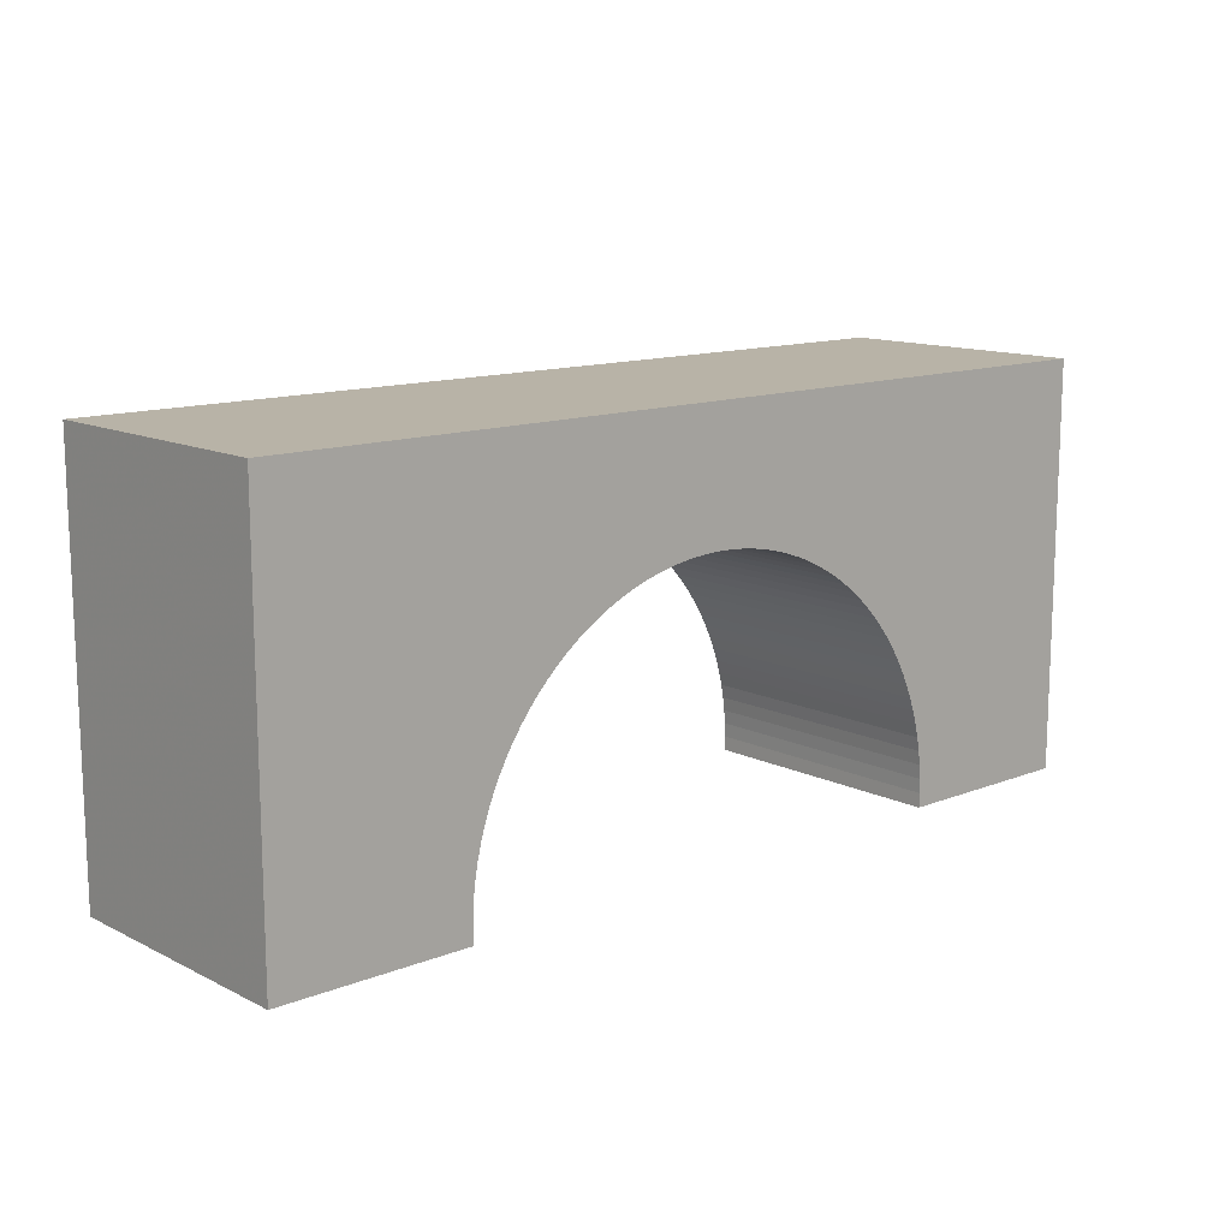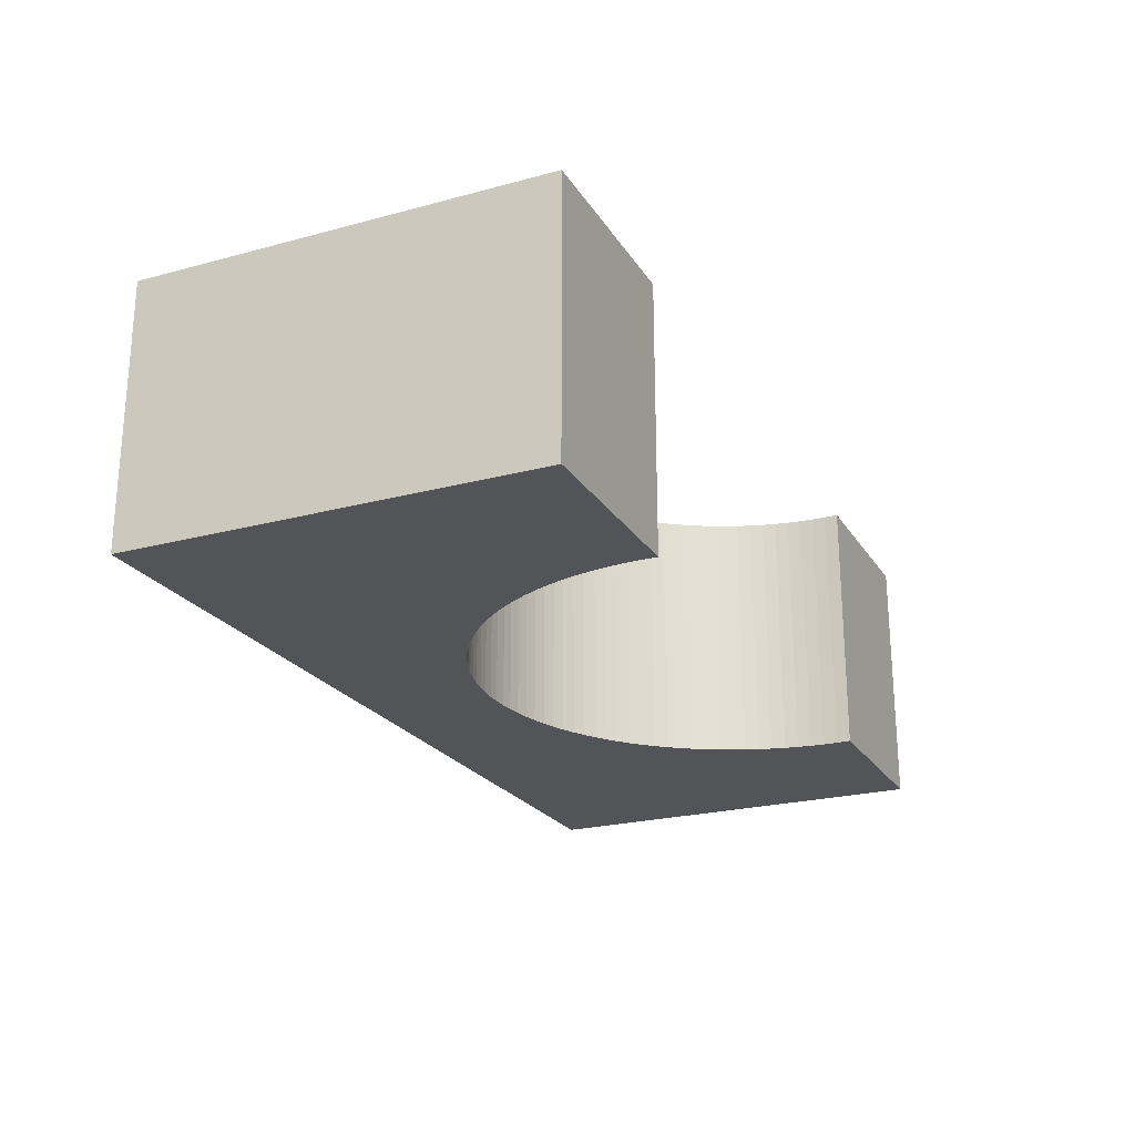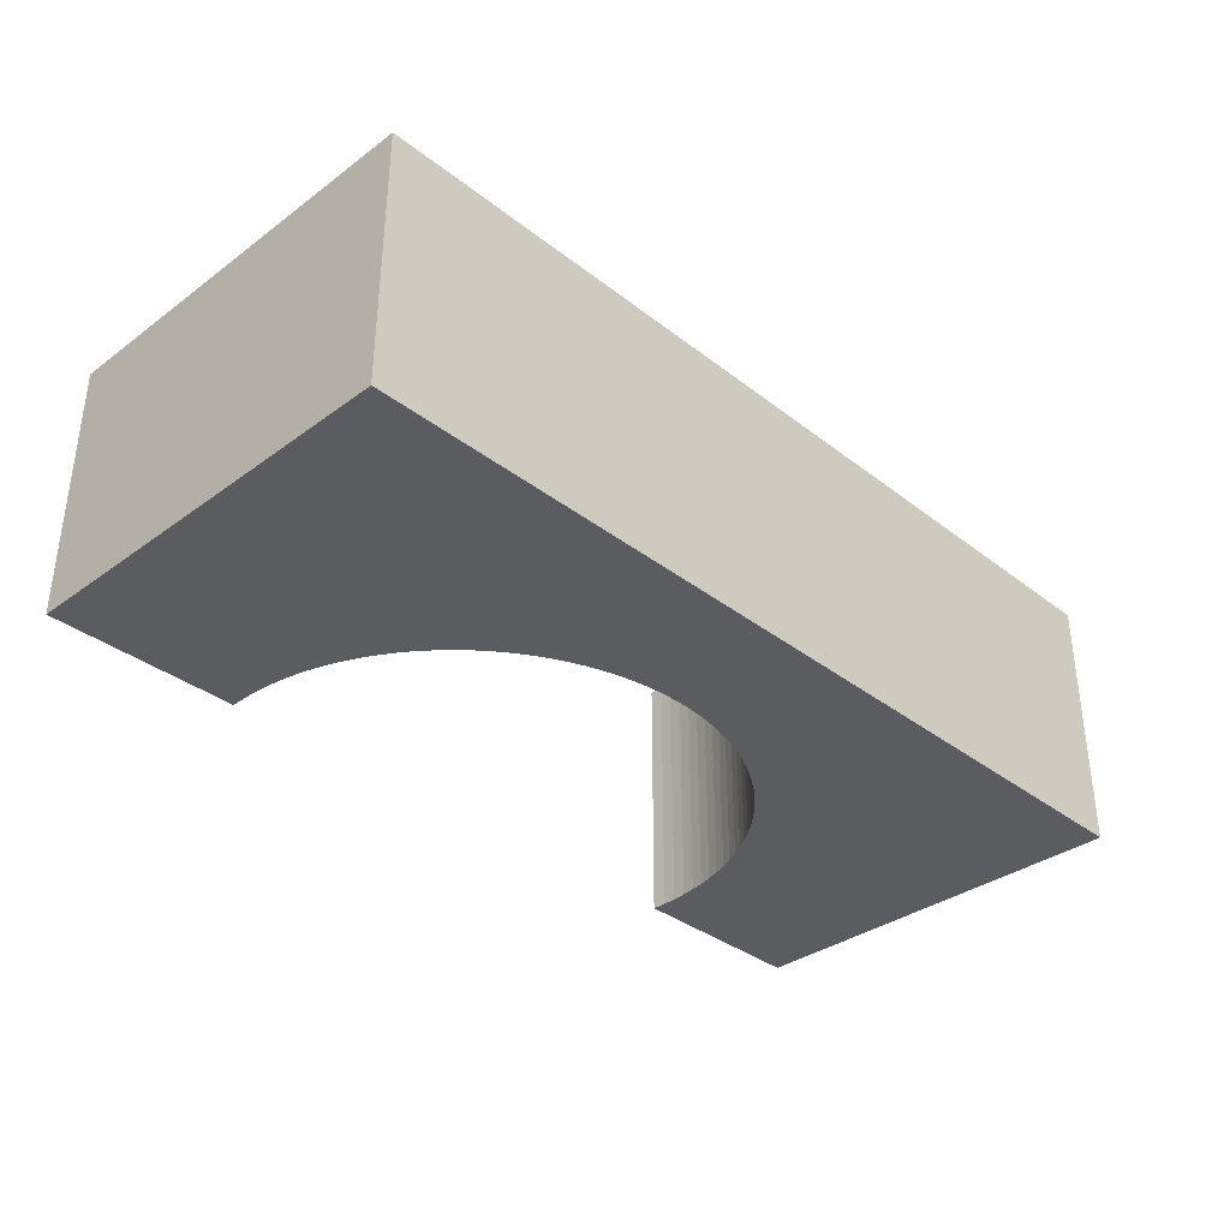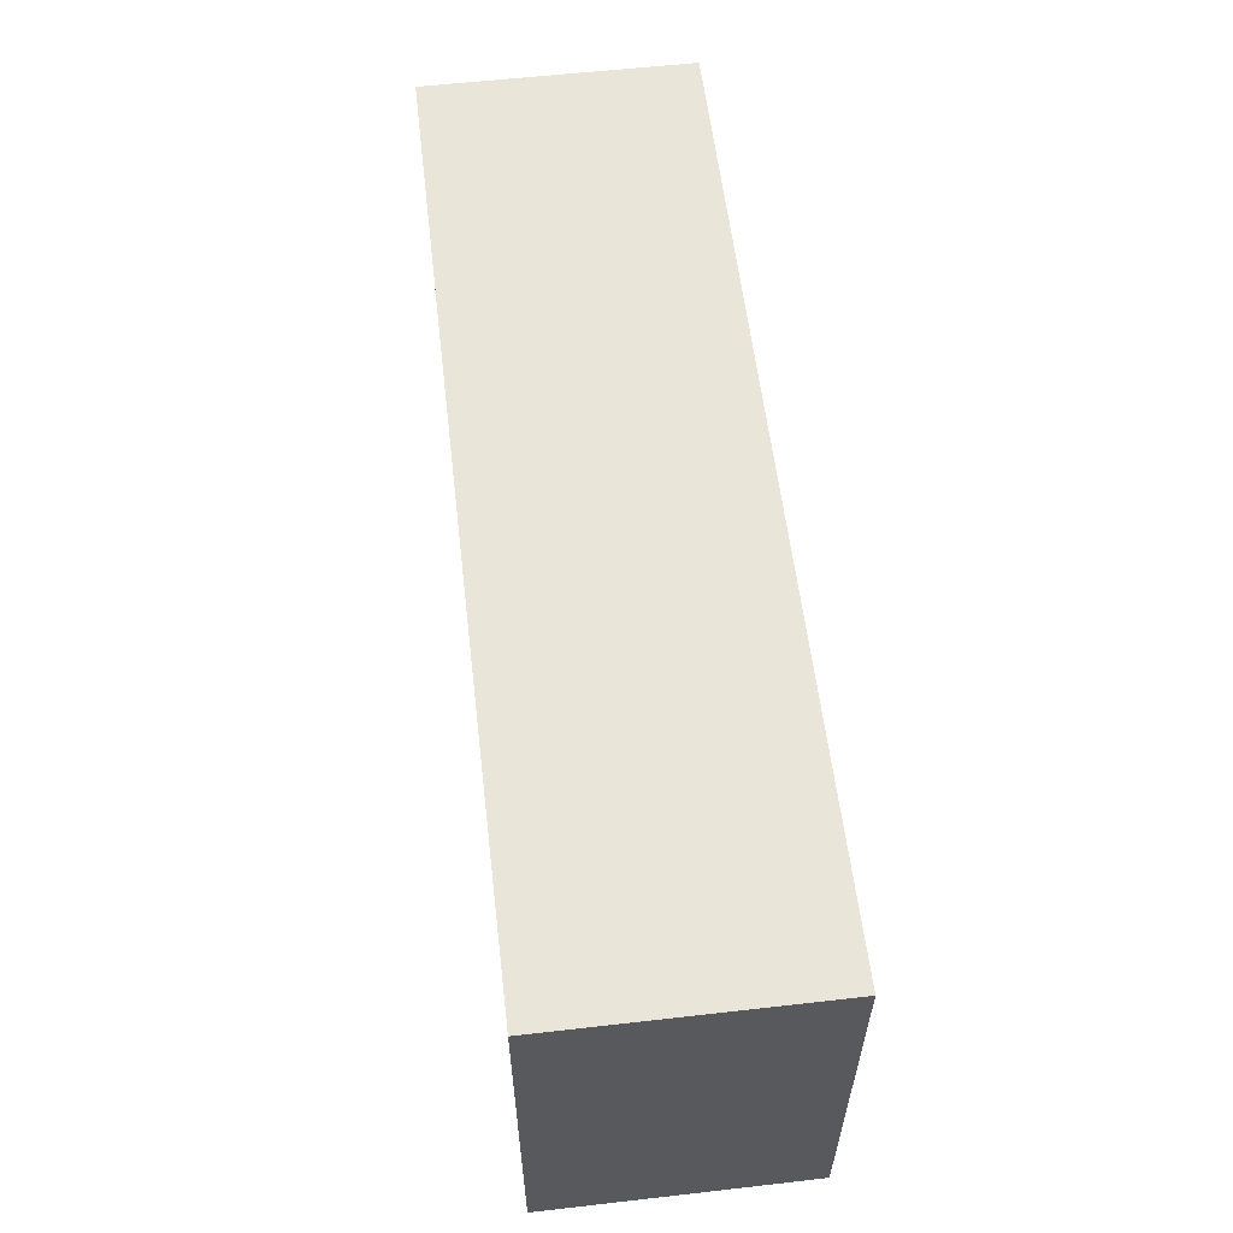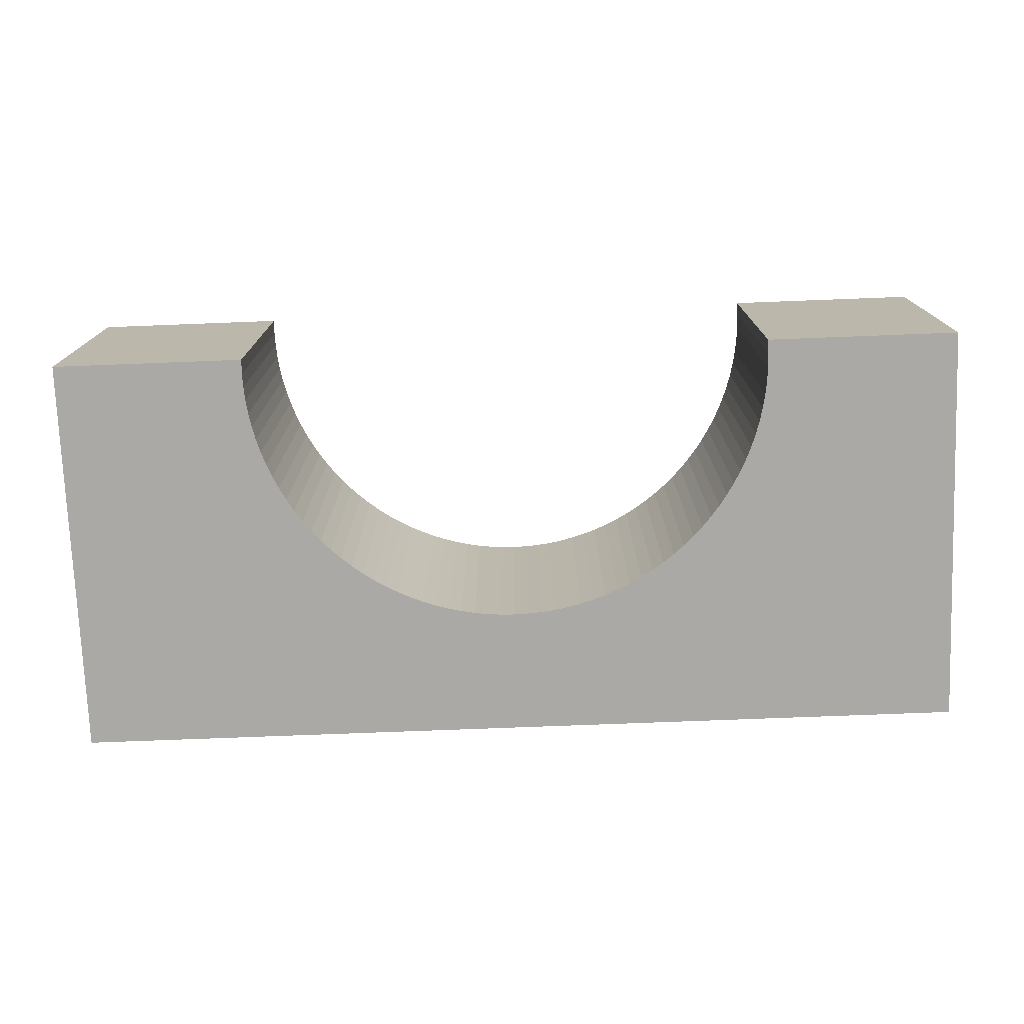
<metadata>
{"format":"obj","ext":"obj","renderer":"f3d","projection":"perspective","resolution":1024,"background":"white","views":[{"elev":12.9,"azim":-41.9,"up":"+Z"},{"elev":-23.1,"azim":114.5,"up":"+Y"},{"elev":-35.0,"azim":-45.8,"up":"+Y"},{"elev":58.3,"azim":-96.7,"up":"+Z"},{"elev":-75.3,"azim":-177.8,"up":"+Y"}]}
</metadata>
<code>
o Object.1
v -40.98 -20 0
v 40.98 -20 0
v -40.98 -11.63 0
v 40.98 11.63 0
v -40.98 20 0
v 40.98 20 0
v -39.33 -20 13.85
v 17.67 -20 39.2
v -39.33 20 13.85
v 17.67 20 39.2
v 40.14 -20 10.71
v 40.14 20 10.71
v -4.29 -20 42.99
v -4.29 20 42.99
v -33.2 -20 26.3
v -33.2 20 26.3
v 20.52 -20 37.71
v 20.52 20 37.71
v -35.54 -20 22.69
v -35.54 20 22.69
v 24.12 -20 35.38
v 24.12 20 35.38
v 40.81 -20 6.464
v 40.81 20 6.464
v -8.532 -20 42.32
v -8.532 20 42.32
v 37.49 -20 18.87
v 37.49 20 18.87
v -12.68 -20 41.2
v -12.68 20 41.2
v -37.49 -20 18.87
v -37.49 20 18.87
v 12.68 -20 41.2
v 12.68 20 41.2
v -8e-06 -20 43.21
v -8e-06 20 43.21
v -30.5 -20 29.63
v -30.5 20 29.63
v 30.5 -20 29.63
v 30.5 20 29.63
v -41.04 -20 2.174
v -41.04 20 2.174
v 41.04 -20 2.174
v 41.04 20 2.174
v 27.46 -20 32.67
v 27.46 20 32.67
v -27.46 -20 32.67
v -27.46 20 32.67
v 17.19 -20 39.43
v 18.13 20 38.98
v 9.068 -20 42.19
v 10.09 20 41.94
v -20.04 -20 37.98
v -19.12 20 38.48
v -41.02 -20 2.725
v -41 20 3.771
v 4.836 -20 42.92
v 5.874 20 42.78
v -22.81 -20 36.28
v -23.67 20 35.69
v -38.85 -20 15.38
v -38.5 20 16.36
v 34.11 -20 24.98
v 33.51 20 25.84
v 39.48 -20 13.32
v 39.19 20 14.33
v -15.22 -20 40.28
v -16.18 20 39.88
v 36.3 -20 21.29
v 35.8 20 22.21
v 22.35 -20 36.59
v 22.35 20 36.59
v -40.98 -20 0.02647
v -40.98 20 0.02644
v 2.148 -20 43.16
v 2.148 20 43.16
v -36.57 -20 20.81
v -36.57 20 20.81
v -14.71 -20 40.49
v -14.71 20 40.49
v 39.64 -20 12.8
v 39.64 20 12.8
v -40.98 -20 4.322
v -40.98 20 4.322
v 6.42 -20 42.71
v 6.42 20 42.71
v -2.148 -20 43.16
v -2.148 20 43.16
v 40.53 -20 8.594
v 40.53 20 8.594
v -29.02 -20 31.19
v -29.02 20 31.19
v 25.83 -20 34.07
v 25.83 20 34.07
v -38.31 -20 16.88
v -38.31 20 16.88
v 10.62 -20 41.81
v 10.62 20 41.81
v 34.42 -20 24.53
v 34.42 20 24.53
v -18.63 -20 38.74
v -18.63 20 38.74
v -39.64 -20 12.8
v -39.64 20 12.8
v -6.42 -20 42.71
v -6.42 20 42.71
v 14.71 -20 40.49
v 14.71 20 40.49
v 40.98 -20 4.322
v 40.98 20 4.322
v -18.13 -20 38.98
v -17.19 20 39.43
v 38.5 -20 16.36
v 38.85 20 15.38
v -39.19 -20 14.33
v -39.48 20 13.32
v 15.22 -20 40.28
v 16.18 20 39.88
v 20.99 -20 37.43
v 21.88 20 36.88
v 40.43 -20 9.136
v 40.24 20 10.17
v -11.15 -20 41.66
v -12.15 20 41.36
v -38.1 -20 17.39
v -37.7 20 18.36
v 20.04 -20 37.98
v 19.12 20 38.48
v 11.15 -20 41.66
v 12.15 20 41.36
v -40.43 -20 9.136
v -40.24 20 10.17
v -37.25 -20 19.36
v -36.8 20 20.31
v 23.67 -20 35.69
v 22.81 20 36.28
v 30.12 -20 30.03
v 29.4 20 30.79
v -31.54 -20 28.42
v -30.86 20 29.22
v -34.42 -20 24.53
v -34.42 20 24.53
v 18.63 -20 38.74
v 18.63 20 38.74
v -10.62 -20 41.81
v -10.62 20 41.81
v 38.31 -20 16.88
v 38.31 20 16.88
v 30.86 -20 29.22
v 31.54 20 28.42
v 35.54 -20 22.69
v 35.54 20 22.69
v -24.12 -20 35.38
v -24.12 20 35.38
v -40.81 -20 6.464
v -40.81 20 6.464
v 8.532 -20 42.32
v 8.532 20 42.32
v -40.01 -20 11.24
v -39.77 20 12.26
v 14.19 -20 40.67
v 13.2 20 41.02
v -22.35 -20 36.59
v -22.35 20 36.59
v 36.57 -20 20.81
v 36.57 20 20.81
v -31.89 -20 28
v -31.89 20 28
v 29.02 -20 31.19
v 29.02 20 31.19
v -40.74 -20 7.01
v -40.61 20 8.048
v -26.25 -20 33.71
v -27.04 20 33.03
v -41 -20 0.577
v -41.02 20 1.624
v -24.56 -20 35.04
v -25.39 20 34.4
v 6.961 -20 42.61
v 7.991 20 42.42
v 34.71 -20 24.06
v 35.25 20 23.16
v -40.86 -20 5.915
v -40.94 20 4.871
v 38.1 -20 17.39
v 37.7 20 18.36
v -40.53 -20 8.594
v -40.53 20 8.594
v -25.83 -20 34.07
v -25.83 20 34.07
v 40.98 -20 0.02647
v 40.98 20 0.02644
v 31.89 -20 28
v 31.89 20 28
v -21.88 -20 36.88
v -20.99 20 37.43
v 32.23 -20 27.56
v 32.87 20 26.73
v -32.87 -20 26.73
v -32.23 20 27.56
v 27.86 -20 32.29
v 28.62 20 31.57
v -34.11 -20 24.98
v -33.51 20 25.84
v 26.25 -20 33.71
v 27.04 20 33.03
v 40.86 -20 5.915
v 40.94 20 4.871
v -30.12 -20 30.03
v -29.4 20 30.79
v 40.61 -20 8.048
v 40.74 20 7.01
v -10.09 -20 41.94
v -9.068 20 42.19
v -35.25 -20 23.16
v -34.71 20 24.06
v -7.991 -20 42.42
v -6.961 20 42.61
v -5.874 -20 42.78
v -4.836 20 42.92
v 41 -20 0.577
v 41.02 20 1.624
v -2.697 -20 43.11
v -3.741 20 43.03
v -1.597 -20 43.17
v -0.5505 20 43.2
v 1.597 -20 43.17
v 0.5505 20 43.2
v 24.56 -20 35.04
v 25.39 20 34.4
v 39.03 -20 14.86
v 39.03 20 14.86
v -16.69 -20 39.66
v -16.69 20 39.66
v -39.03 -20 14.86
v -39.03 20 14.86
v 16.69 -20 39.66
v 16.69 20 39.66
v 36.8 -20 20.31
v 37.25 20 19.36
v 33.2 -20 26.3
v 33.2 20 26.3
v -20.52 -20 37.71
v -20.52 20 37.71
v -40.14 -20 10.71
v -40.14 20 10.71
v 4.29 -20 42.99
v 4.29 20 42.99
v -14.19 -20 40.67
v -13.2 20 41.02
v -36.3 -20 21.29
v -35.8 20 22.21
v -28.62 -20 31.57
v -27.86 20 32.29
v 2.697 -20 43.11
v 3.741 20 43.03
v 41 -20 3.771
v 41.02 20 2.725
v 39.77 -20 12.26
v 40.01 20 11.24
v -70.47 -20 62.68
v 70.47 -20 62.68
v -70.47 20 62.68
v 70.47 20 0
v -70.47 -20 0
v -70.47 20 0
v 70.47 -20 0
v 70.47 20 62.68
f 261 262 263
f 265 261 263
f 265 263 266
f 5 265 266
f 5 266 74
f 175 265 73
f 265 1 73
f 1 265 3
f 41 265 175
f 265 55 83
f 265 83 183
f 265 183 155
f 265 155 171
f 265 171 187
f 265 187 131
f 265 131 245
f 265 245 159
f 265 159 103
f 7 265 103
f 261 115 235
f 261 235 61
f 261 61 95
f 261 95 125
f 261 125 31
f 261 31 133
f 261 133 77
f 261 77 251
f 261 251 19
f 261 19 215
f 261 215 141
f 261 141 203
f 261 203 15
f 261 15 199
f 261 199 167
f 261 167 139
f 261 139 37
f 261 37 209
f 261 209 91
f 261 91 253
f 261 253 47
f 261 47 173
f 261 173 189
f 261 189 177
f 261 177 153
f 261 153 59
f 261 59 163
f 261 163 195
f 261 195 243
f 261 243 53
f 261 53 101
f 261 101 111
f 261 111 233
f 261 233 67
f 261 67 79
f 261 79 249
f 261 249 29
f 261 29 123
f 261 123 145
f 261 145 213
f 261 213 25
f 261 25 217
f 261 217 105
f 261 105 219
f 261 219 13
f 261 13 223
f 261 223 87
f 261 87 225
f 261 225 35
f 261 35 227
f 261 227 75
f 261 75 255
f 261 255 247
f 261 247 57
f 261 57 85
f 261 85 179
f 261 179 157
f 261 157 51
f 261 51 97
f 262 97 129
f 262 129 33
f 262 33 161
f 262 161 107
f 262 107 117
f 262 117 237
f 262 237 49
f 262 49 8
f 262 8 143
f 262 143 127
f 262 127 17
f 262 17 119
f 262 119 71
f 262 71 135
f 262 135 21
f 262 21 93
f 262 93 205
f 262 205 45
f 262 45 169
f 262 169 137
f 262 137 39
f 262 39 149
f 262 149 193
f 262 193 197
f 262 197 241
f 262 241 63
f 262 63 99
f 262 99 181
f 262 181 151
f 262 151 69
f 262 69 165
f 262 165 239
f 262 239 27
f 262 27 147
f 262 147 231
f 262 231 65
f 262 65 81
f 262 81 259
f 262 259 11
f 262 11 121
f 262 121 89
f 262 89 211
f 262 211 23
f 262 23 109
f 262 109 257
f 262 257 43
f 43 221 262
f 221 191 262
f 191 2 262
f 2 267 262
f 268 262 267
f 267 264 268
f 264 6 268
f 6 192 268
f 192 44 268
f 110 268 44
f 258 110 44
f 208 268 110
f 212 268 24
f 90 268 212
f 122 268 90
f 12 268 122
f 82 268 12
f 260 82 12
f 232 268 82
f 66 232 82
f 114 268 232
f 186 268 148
f 28 268 186
f 240 166 28
f 166 268 28
f 152 268 166
f 70 152 166
f 100 268 152
f 182 100 152
f 242 268 100
f 64 242 100
f 194 268 242
f 198 194 242
f 40 268 194
f 150 40 194
f 138 268 40
f 170 268 138
f 46 268 170
f 202 46 170
f 94 268 46
f 206 94 46
f 230 268 94
f 22 268 230
f 72 268 22
f 136 72 22
f 18 268 72
f 120 18 72
f 144 268 18
f 128 144 18
f 10 268 144
f 50 10 144
f 238 268 10
f 108 268 238
f 118 108 238
f 34 268 108
f 162 34 108
f 98 268 34
f 130 98 34
f 263 268 98
f 52 263 98
f 158 263 52
f 180 263 158
f 86 263 180
f 58 263 86
f 248 263 58
f 256 263 248
f 76 263 256
f 228 263 76
f 36 263 228
f 226 263 36
f 88 263 226
f 224 263 88
f 14 263 224
f 220 263 14
f 106 263 220
f 218 263 106
f 26 263 218
f 214 263 26
f 146 263 214
f 124 263 146
f 30 263 124
f 250 263 30
f 80 263 250
f 68 263 80
f 234 263 68
f 112 263 234
f 102 263 112
f 54 263 102
f 244 263 54
f 196 263 244
f 164 263 196
f 60 263 164
f 154 263 60
f 178 263 154
f 190 263 178
f 174 263 190
f 48 263 174
f 254 263 48
f 92 263 254
f 210 263 92
f 38 263 210
f 140 263 38
f 168 263 140
f 200 263 168
f 16 263 200
f 204 263 16
f 142 263 204
f 216 263 142
f 20 263 216
f 252 263 20
f 78 263 252
f 134 263 78
f 32 263 134
f 126 263 32
f 96 263 126
f 62 263 96
f 236 263 62
f 148 268 114
f 24 268 208
f 192 222 44
f 264 4 6
f 264 2 4
f 2 264 267
f 23 207 109
f 147 113 231
f 27 185 147
f 45 201 169
f 21 229 93
f 9 263 236
f 266 9 116
f 104 266 116
f 160 266 104
f 246 266 160
f 132 266 246
f 188 266 132
f 172 266 188
f 156 266 172
f 184 266 156
f 84 266 184
f 261 7 115
f 56 266 84
f 42 266 56
f 266 42 176
f 265 41 55
f 266 176 74
f 5 3 265
f 266 263 9
f 261 265 7
f 268 263 262
f 262 261 97
f 74 3 5
f 73 3 74
f 73 74 176
f 176 175 73
f 42 41 175
f 41 42 56
f 56 55 41
f 55 56 84
f 84 83 55
f 7 103 116
f 115 7 116
f 116 9 115
f 115 9 236
f 236 235 115
f 51 98 97
f 98 129 97
f 44 43 258
f 258 257 110
f 110 109 208
f 109 207 208
f 208 207 24
f 23 24 207
f 24 23 212
f 212 211 90
f 90 89 122
f 122 121 12
f 12 11 260
f 260 259 82
f 82 81 66
f 66 65 232
f 232 231 114
f 113 114 231
f 114 113 148
f 113 147 148
f 148 147 186
f 186 185 28
f 27 28 185
f 28 27 240
f 240 239 166
f 166 165 70
f 70 69 152
f 152 151 182
f 182 181 100
f 100 99 64
f 64 63 242
f 242 241 198
f 198 197 194
f 194 193 150
f 150 149 40
f 40 39 138
f 138 137 170
f 202 170 201
f 170 169 201
f 202 201 46
f 46 201 45
f 206 46 205
f 206 205 94
f 230 94 229
f 230 229 22
f 22 229 21
f 94 93 229
f 135 136 22
f 136 71 72
f 120 72 119
f 120 119 18
f 127 128 18
f 143 144 128
f 50 144 8
f 50 49 10
f 10 49 238
f 118 238 117
f 118 117 108
f 161 162 108
f 162 33 34
f 130 34 129
f 52 51 158
f 180 158 179
f 180 179 86
f 58 86 57
f 58 57 248
f 256 248 255
f 256 255 76
f 227 228 76
f 228 35 36
f 226 36 225
f 226 225 88
f 223 224 88
f 224 13 14
f 220 14 219
f 220 219 106
f 218 106 217
f 218 217 26
f 214 26 213
f 214 213 146
f 146 123 124
f 124 29 30
f 250 30 249
f 250 249 80
f 80 67 68
f 233 234 68
f 112 234 111
f 112 111 102
f 54 102 53
f 54 53 244
f 196 244 195
f 196 195 164
f 164 59 60
f 153 154 60
f 177 178 154
f 189 190 178
f 190 173 174
f 174 47 48
f 254 48 253
f 254 253 92
f 92 209 210
f 37 38 210
f 38 139 140
f 140 167 168
f 168 199 200
f 15 16 200
f 16 203 204
f 141 142 204
f 142 215 216
f 19 20 216
f 20 251 252
f 77 78 252
f 78 133 134
f 31 32 134
f 32 125 126
f 95 96 126
f 61 62 96
f 147 185 186
f 222 221 44
f 192 191 222
f 192 4 191
f 6 4 192
f 191 4 2
f 191 221 222
f 43 44 221
f 43 257 258
f 109 110 257
f 23 211 212
f 89 90 211
f 89 121 122
f 11 12 121
f 11 259 260
f 81 82 259
f 65 66 81
f 65 231 232
f 27 239 240
f 165 166 239
f 69 70 165
f 69 151 152
f 151 181 182
f 99 100 181
f 63 64 99
f 63 241 242
f 197 198 241
f 193 194 197
f 149 150 193
f 39 40 149
f 39 137 138
f 137 169 170
f 46 45 205
f 94 205 93
f 21 135 22
f 135 71 136
f 72 71 119
f 18 119 17
f 17 127 18
f 127 143 128
f 8 144 143
f 49 50 8
f 238 49 237
f 117 238 237
f 108 117 107
f 107 161 108
f 161 33 162
f 34 33 129
f 130 129 98
f 52 98 51
f 158 51 157
f 158 157 179
f 86 179 85
f 57 86 85
f 248 57 247
f 248 247 255
f 76 255 75
f 75 227 76
f 227 35 228
f 36 35 225
f 88 225 87
f 87 223 88
f 223 13 224
f 14 13 219
f 106 219 105
f 106 105 217
f 26 217 25
f 26 25 213
f 146 213 145
f 145 123 146
f 123 29 124
f 30 29 249
f 80 249 79
f 79 67 80
f 67 233 68
f 111 234 233
f 102 111 101
f 53 102 101
f 244 53 243
f 195 244 243
f 164 195 163
f 163 59 164
f 59 153 60
f 153 177 154
f 177 189 178
f 189 173 190
f 173 47 174
f 48 47 253
f 92 253 91
f 92 91 209
f 210 209 37
f 38 37 139
f 140 139 167
f 168 167 199
f 200 199 15
f 16 15 203
f 204 203 141
f 142 141 215
f 216 215 19
f 20 19 251
f 252 251 77
f 78 77 133
f 134 133 31
f 32 31 125
f 126 125 95
f 96 95 61
f 62 61 235
f 62 235 236
f 104 159 160
f 160 245 246
f 131 132 246
f 132 187 188
f 171 172 188
f 155 156 172
f 156 183 184
f 103 104 116
f 104 103 159
f 160 159 245
f 246 245 131
f 132 131 187
f 188 187 171
f 172 171 155
f 156 155 183
f 184 183 83
f 83 84 184
f 42 175 176
f 1 3 73

</code>
